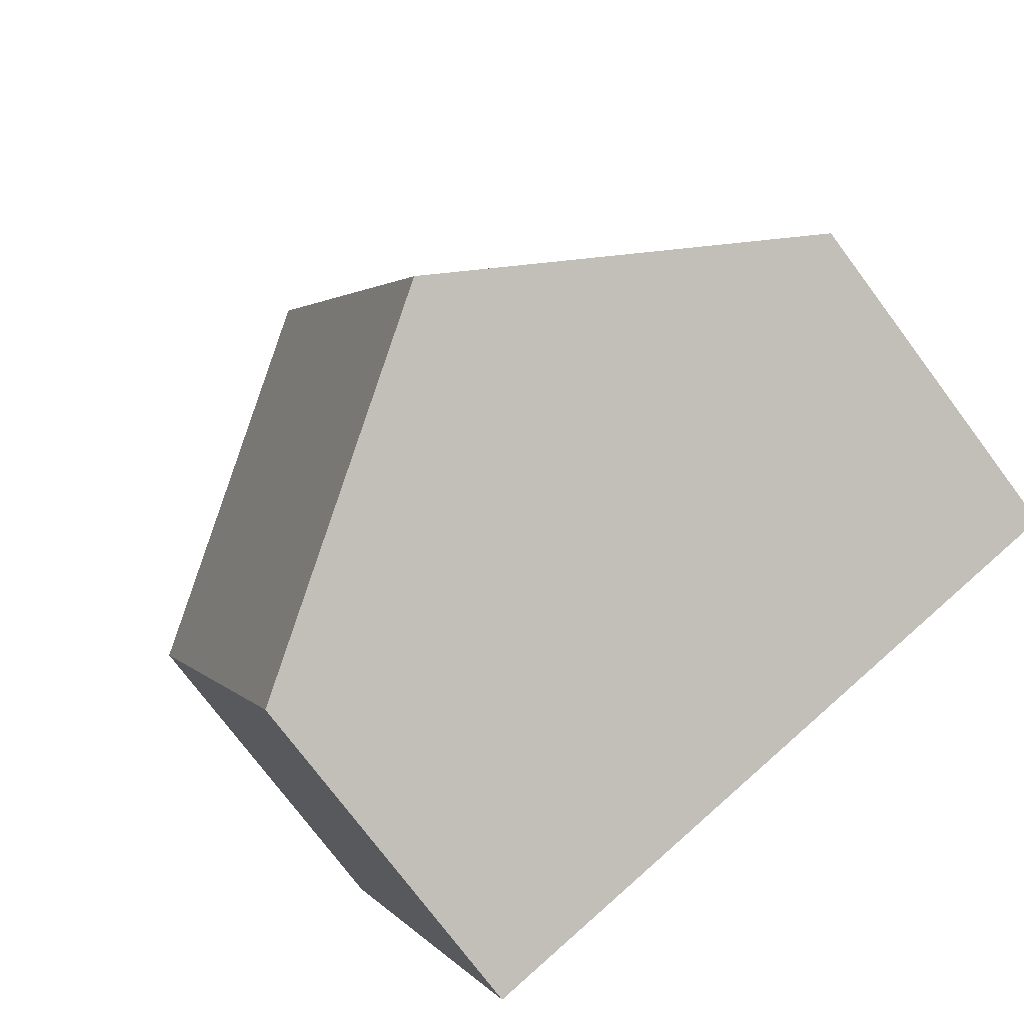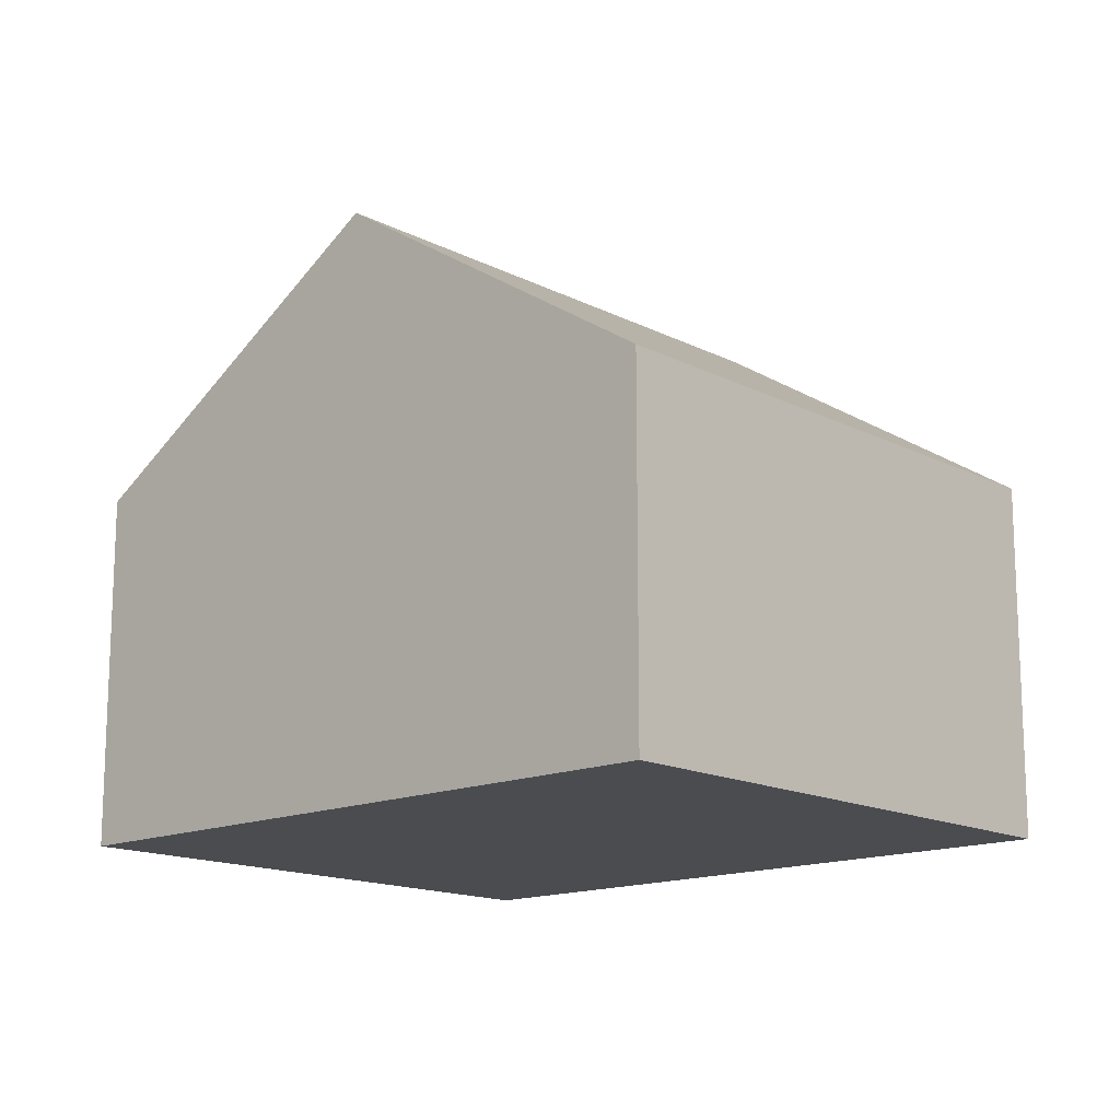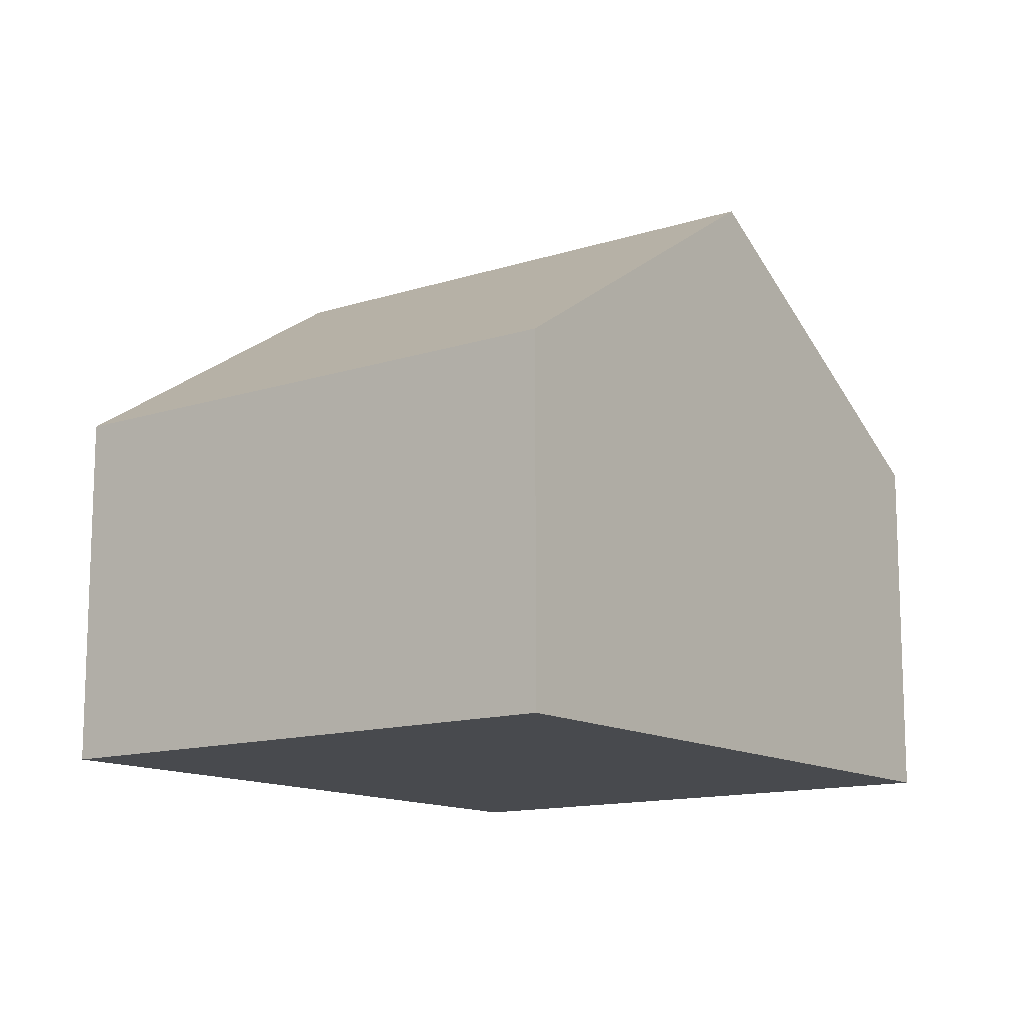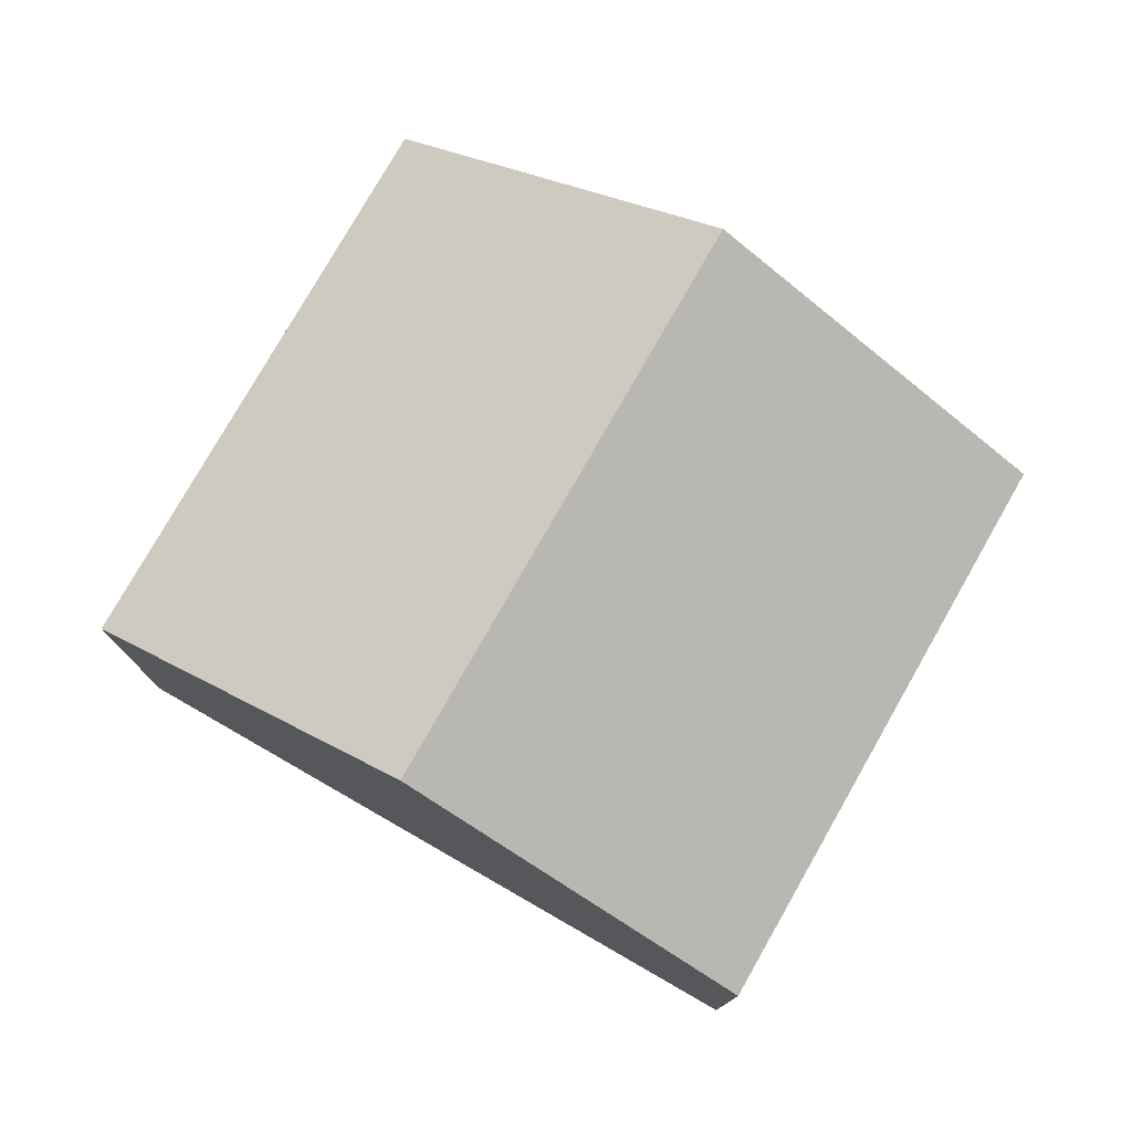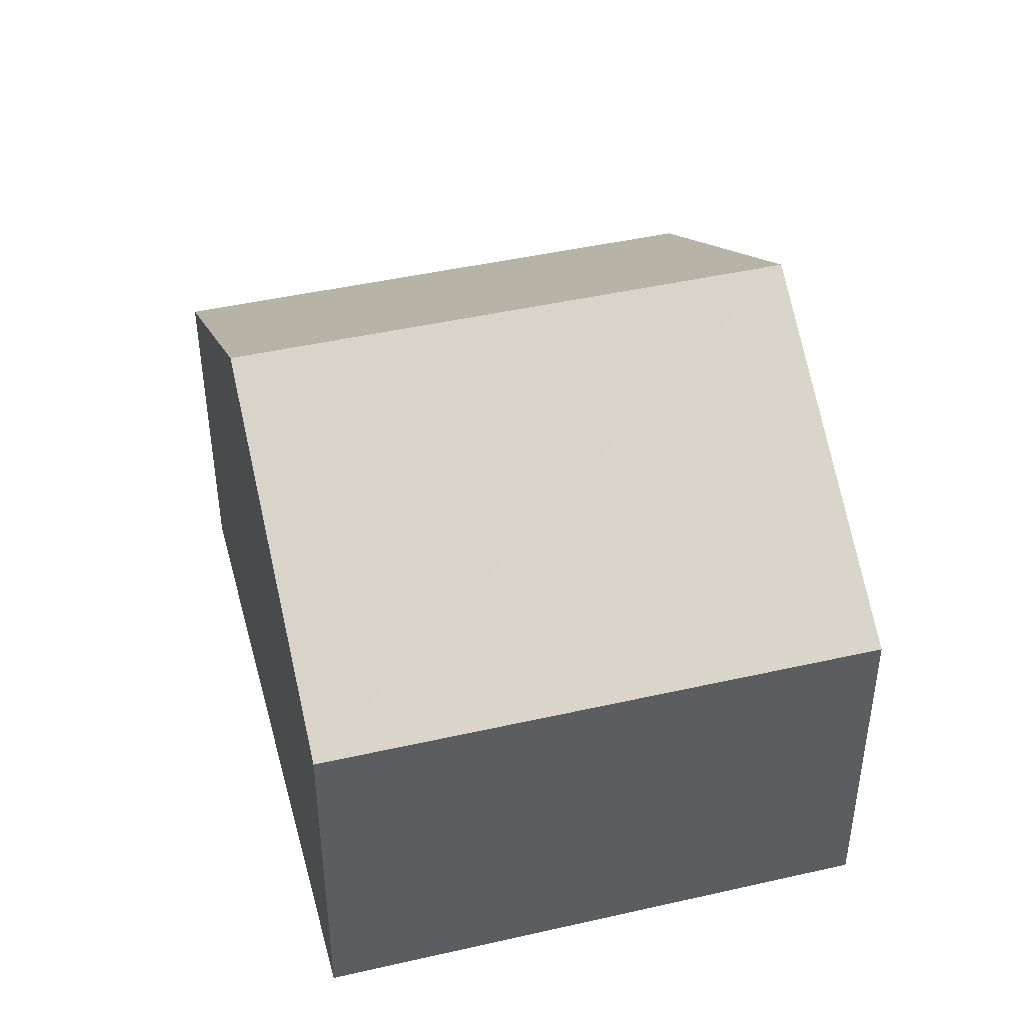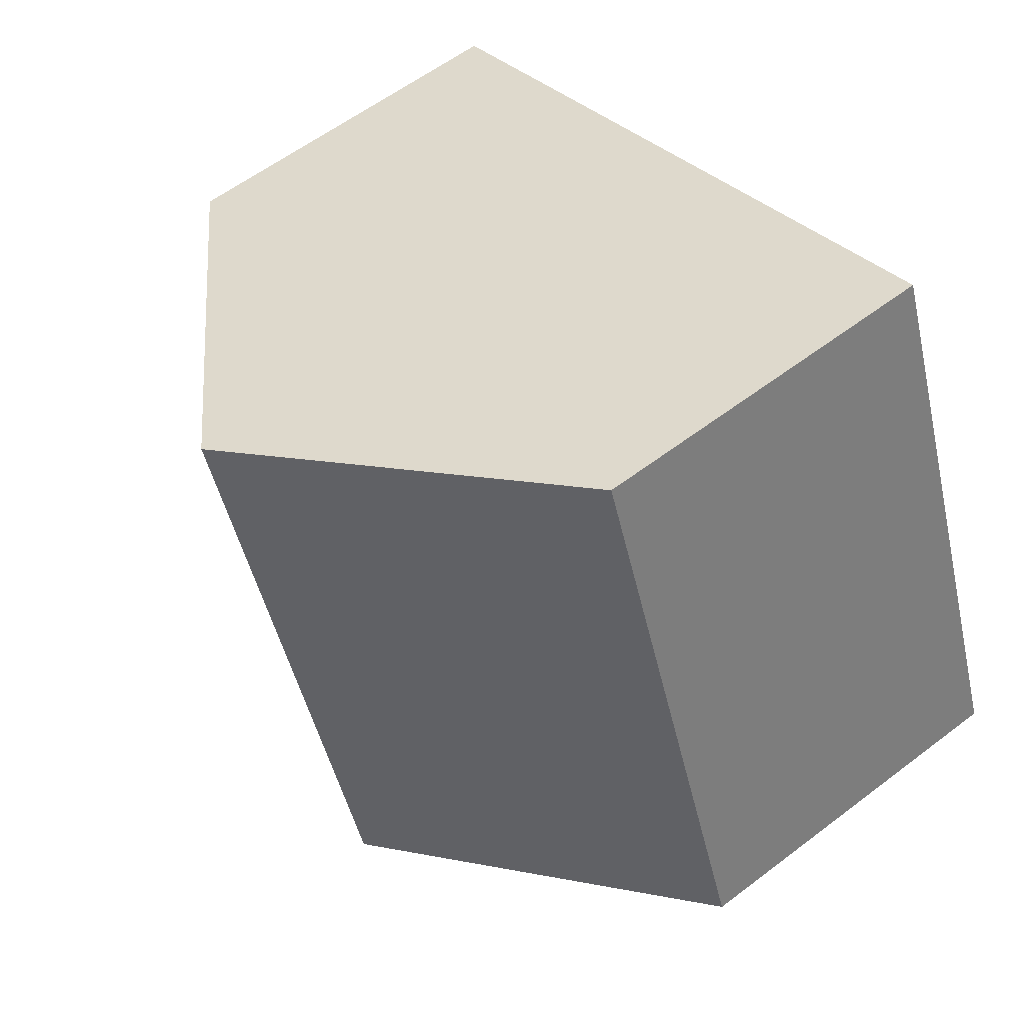
<metadata>
{"format":"obj","ext":"obj","renderer":"f3d","projection":"perspective","resolution":1024,"background":"white","views":[{"elev":-75.5,"azim":-143.2,"up":"+Z"},{"elev":-14.9,"azim":63.4,"up":"+Y"},{"elev":-13.0,"azim":147.6,"up":"+Y"},{"elev":77.9,"azim":-129.4,"up":"+Y"},{"elev":44.3,"azim":96.0,"up":"+Y"},{"elev":58.7,"azim":-128.2,"up":"+Z"}]}
</metadata>
<code>
v  6.83 2.803 2.3
v  2.598 4.531 -0.984
v  4.236 4.531 3.29
v  5.2 2.8 -1.97
v  1.64 2.803 4.28
v  0 2.803 1.716e-16
v  0 0 0
v  1.64 -2.621e-16 4.28
v  4.236 -2.015e-16 3.29
v  6.83 -1.408e-16 2.3
v  5.2 1.206e-16 -1.97
v  2.598 6.025e-17 -0.984
g defaultobject
f 1 2 3
f 2 1 4
f 2 5 3
f 5 2 6
f 7 5 6
f 5 7 8
f 8 3 5
f 3 8 1
f 1 8 9
f 1 9 10
f 10 4 1
f 4 10 11
f 4 6 2
f 6 4 7
f 7 4 12
f 12 4 11
f 9 11 10
f 11 9 8
f 11 8 12
f 12 8 7

</code>
